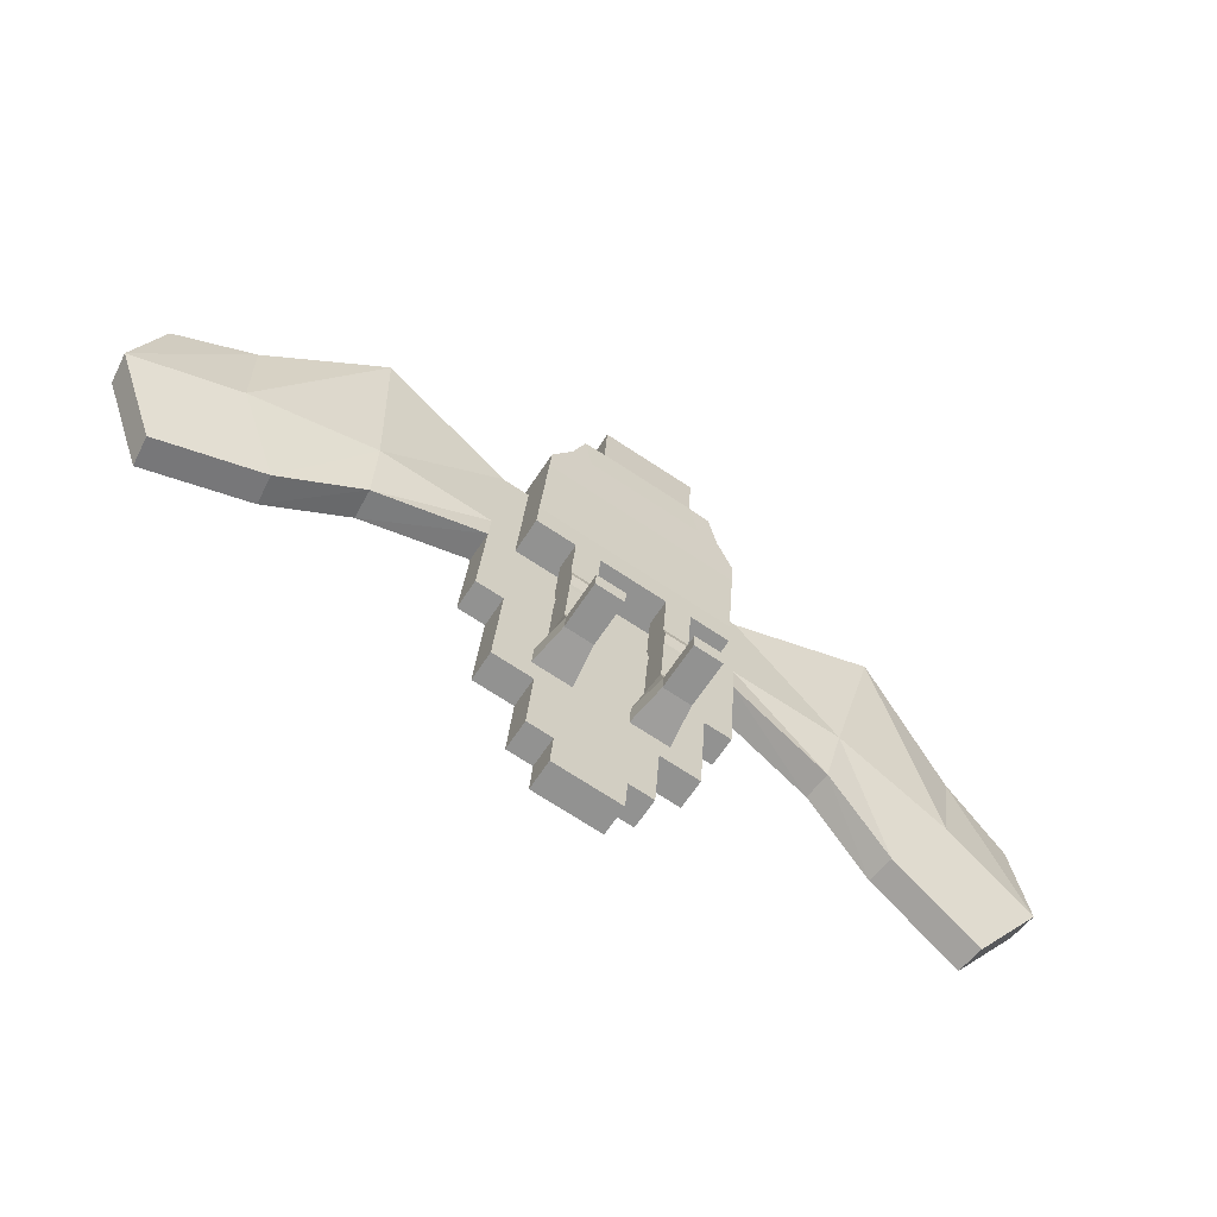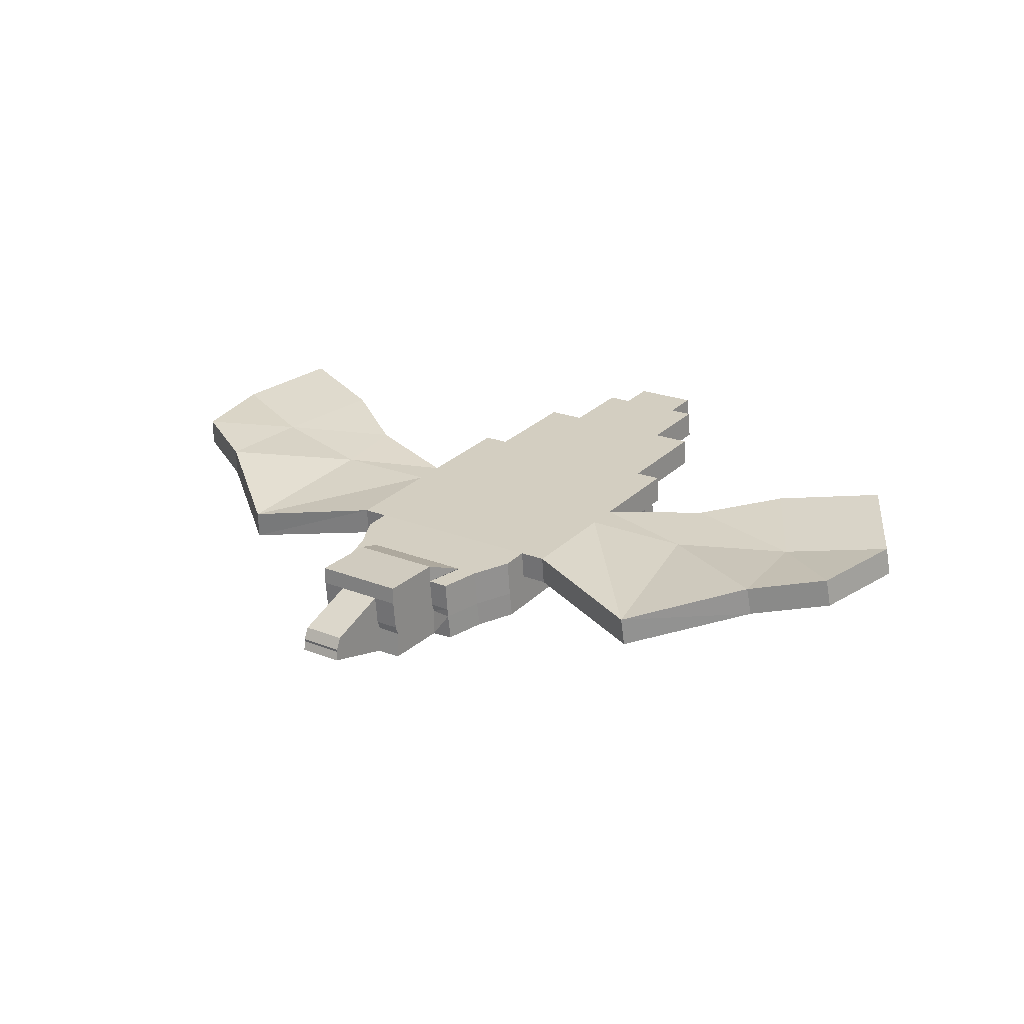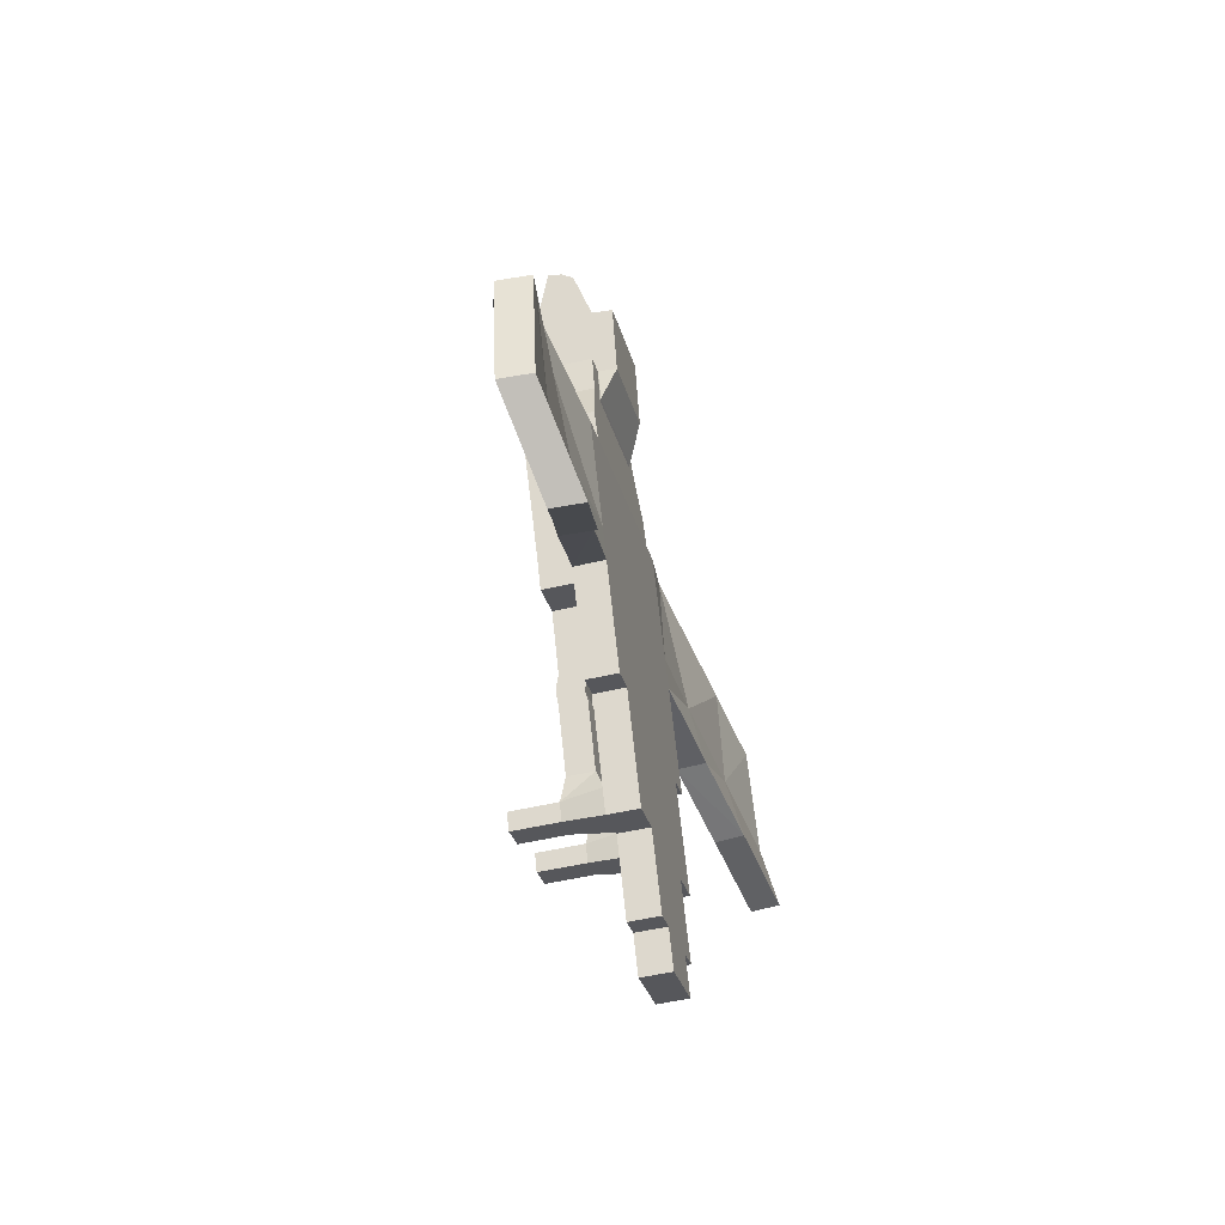
<metadata>
{"format":"obj","ext":"obj","renderer":"f3d","projection":"perspective","resolution":1024,"background":"white","views":[{"elev":-71.7,"azim":-33.3,"up":"+Z"},{"elev":21.1,"azim":36.2,"up":"+Y"},{"elev":-27.0,"azim":102.7,"up":"+Z"}]}
</metadata>
<code>
v  -4.103 25.56 -39.13
v  2.531 33.32 -39.02
v  1.433 25.56 -39.13
v  -3.835 26.1 -31.21
v  1.165 24.95 -20.24
v  -3.835 24.95 -20.24
v  1.165 26.1 -31.21
v  1.165 29.93 -19.72
v  1.165 31.08 -30.69
v  -3.835 29.93 -19.72
v  -3.835 31.08 -30.69
v  -5.201 32.81 -34.17
v  -4.103 25.2 -35.66
v  2.531 32.81 -34.17
v  1.433 25.2 -35.66
v  -5.201 33.32 -39.02
v  1.433 16.44 -36.58
v  -4.103 16.81 -40.05
v  1.433 16.81 -40.05
v  -4.103 16.44 -36.58
v  1.165 24.83 -18.9
v  -3.835 24.83 -18.9
v  1.165 29.71 -17.82
v  -3.835 29.71 -17.82
v  1.165 24.25 -15.6
v  -3.835 24.25 -15.6
v  1.165 29.21 -16.26
v  -3.835 29.21 -16.26
v  1.165 24.72 -12.68
v  -3.835 24.72 -12.68
v  1.165 29.69 -12.16
v  -3.835 29.69 -12.16
v  1.165 23.49 -0.8833
v  -3.835 23.49 -0.8833
v  1.165 28.46 -0.365
v  -3.835 28.46 -0.365
v  1.165 22.85 5.206
v  -3.835 22.85 5.206
v  9.105 23.49 -0.8833
v  9.105 27.83 5.724
v  9.105 22.85 5.206
v  1.165 35.88 0.4084
v  -3.835 35.25 6.498
v  1.165 35.25 6.498
v  9.105 28.46 -0.365
v  9.105 35.25 6.498
v  9.105 35.88 0.4084
v  -10.5 28.46 -0.365
v  -10.5 23.49 -0.8833
v  -3.835 35.88 0.4084
v  -10.5 35.25 6.498
v  -3.835 30.17 -0.1865
v  1.165 30.17 -0.1865
v  -6.009 22.47 57.83
v  -1.009 24.16 58.52
v  -6.009 24.16 58.52
v  -1.009 23.31 45.42
v  3.23 24.99 46.11
v  -1.009 24.99 46.11
v  9.105 30.17 -0.1865
v  9.105 29.54 5.903
v  1.165 36.08 -56.89
v  -3.835 41.79 -56.3
v  1.165 41.79 -56.3
v  -3.835 36.87 -64.41
v  -10.5 36.87 -64.41
v  -3.835 42.58 -63.82
v  -1.009 29.87 59.11
v  -6.009 29.87 59.11
v  3.23 30.7 46.7
v  -1.009 30.7 46.7
v  81.3 35.16 -5.979
v  70.48 45.98 -20.93
v  80.63 40.82 -5.274
v  9.105 34.52 -41.86
v  1.165 40.23 -41.27
v  9.105 40.23 -41.27
v  14.56 30.17 -0.1865
v  14.56 29.54 5.903
v  9.105 32.32 -20.74
v  14.56 38.02 -20.14
v  14.56 32.32 -20.74
v  14.56 35.25 6.498
v  14.56 35.88 0.4084
v  9.105 33.13 26.86
v  14.56 27.42 26.26
v  14.56 33.13 26.86
v  -3.835 32.32 -20.74
v  1.165 32.32 -20.74
v  -10.5 30.17 -0.1865
v  1.165 38.02 -20.14
v  -3.835 38.02 -20.14
v  9.105 38.02 -20.14
v  1.165 34.52 -41.86
v  -3.835 34.52 -41.86
v  -10.5 32.32 -20.74
v  -3.835 40.23 -41.27
v  -3.835 36.08 -56.89
v  -10.5 34.52 -41.86
v  -10.5 36.08 -56.89
v  1.165 20.48 25.32
v  -3.835 20.48 25.32
v  9.105 20.48 25.32
v  9.105 27.42 26.26
v  76.64 39.23 13.97
v  77.31 33.57 13.26
v  1.165 33.13 26.86
v  -3.835 33.13 26.86
v  35.74 32.93 -6.016
v  37.06 29.51 5.961
v  35.3 38.62 -5.375
v  36.62 35.2 6.601
v  41.03 28.89 35.81
v  41.47 23.2 35.17
v  51.1 37.09 -14.81
v  61.25 31.93 0.8466
v  50.42 42.75 -14.1
v  60.58 37.59 1.552
v  62.1 36 20.79
v  62.78 30.34 20.09
v  71.15 40.33 -21.63
v  3.23 23.28 45.93
v  -1.009 18.03 45.67
v  3.23 18.06 45.16
v  -1.009 22.47 57.83
v  -6.009 17.2 58.08
v  -1.009 17.2 58.08
v  -6.009 22.03 71.58
v  -10.5 22.03 71.58
v  -6.009 20.25 72.03
v  9.105 32.48 32.18
v  9.105 26.77 31.58
v  1.165 32.48 32.18
v  -3.835 32.48 32.18
v  -10.5 33.13 26.86
v  1.165 19.83 30.63
v  -3.835 19.83 30.63
v  9.105 19.83 30.63
v  9.105 25.06 31.4
v  9.105 25.7 26.09
v  5.404 31.62 39.2
v  5.404 25.91 38.61
v  1.165 31.62 39.2
v  -3.835 31.62 39.2
v  -10.5 32.48 32.18
v  1.165 18.97 37.66
v  -3.835 18.97 37.66
v  5.404 18.97 37.66
v  5.404 24.2 38.43
v  1.165 31.77 39.59
v  -6.009 34.16 46.76
v  -1.009 34.16 46.76
v  -3.835 31.77 39.59
v  -10.5 31.77 39.59
v  -6.009 18.03 45.67
v  -10.5 31.62 39.2
v  -1.009 33.33 59.17
v  -6.009 33.33 59.17
v  -10.5 34.16 46.76
v  -6.009 22.57 71.73
v  -6.009 24.87 70.71
v  -10.5 29.87 59.11
v  -10.5 22.57 71.73
v  -10.5 24.87 70.71
v  -10.5 35.88 0.4084
v  -10.5 38.02 -20.14
v  -10.5 40.23 -41.27
v  -10.5 41.79 -56.3
v  -10.5 42.58 -63.82
v  -10.5 22.85 5.206
v  -10.5 20.48 25.32
v  -10.5 19.83 30.63
v  -10.5 18.97 37.66
v  -10.5 18.03 45.67
v  -10.5 33.33 59.17
v  -10.5 17.2 58.08
v  -10.5 20.25 72.03
v  -16.89 25.56 -39.13
v  -23.53 33.32 -39.02
v  -15.8 33.32 -39.02
v  -17.16 26.1 -31.21
v  -22.16 24.95 -20.24
v  -22.16 26.1 -31.21
v  -22.16 29.93 -19.72
v  -22.16 31.08 -30.69
v  -17.16 29.93 -19.72
v  -17.16 31.08 -30.69
v  -17.16 24.95 -20.24
v  -15.8 32.81 -34.17
v  -23.53 32.81 -34.17
v  -22.43 25.2 -35.66
v  -16.89 25.2 -35.66
v  -22.43 25.56 -39.13
v  -22.43 16.44 -36.58
v  -16.89 16.81 -40.05
v  -16.89 16.44 -36.58
v  -22.43 16.81 -40.05
v  -22.16 24.83 -18.9
v  -22.16 29.71 -17.82
v  -17.16 29.71 -17.82
v  -17.16 24.83 -18.9
v  -22.16 24.25 -15.6
v  -22.16 29.21 -16.26
v  -17.16 29.21 -16.26
v  -17.16 24.25 -15.6
v  -22.16 24.72 -12.68
v  -22.16 29.69 -12.16
v  -17.16 29.69 -12.16
v  -17.16 24.72 -12.68
v  -22.16 23.49 -0.8833
v  -22.16 28.46 -0.365
v  -17.16 28.46 -0.365
v  -17.16 23.49 -0.8833
v  -22.16 22.85 5.206
v  -30.1 23.49 -0.8833
v  -30.1 27.83 5.724
v  -30.1 28.46 -0.365
v  -22.16 35.88 0.4084
v  -17.16 35.25 6.498
v  -17.16 35.88 0.4084
v  -30.1 35.25 6.498
v  -22.16 35.25 6.498
v  -17.16 22.85 5.206
v  -17.16 30.17 -0.1865
v  -14.99 22.47 57.83
v  -19.99 24.16 58.52
v  -19.99 22.47 57.83
v  -19.99 23.31 45.42
v  -24.23 24.99 46.11
v  -24.23 23.28 45.93
v  -30.1 30.17 -0.1865
v  -22.16 30.17 -0.1865
v  -22.16 36.08 -56.89
v  -17.16 41.79 -56.3
v  -17.16 36.08 -56.89
v  -17.16 42.58 -63.82
v  -14.99 24.16 58.52
v  -19.99 29.87 59.11
v  -19.99 24.99 46.11
v  -24.23 30.7 46.7
v  -102.3 35.16 -5.979
v  -91.48 45.98 -20.93
v  -92.15 40.33 -21.63
v  -30.1 34.52 -41.86
v  -22.16 40.23 -41.27
v  -22.16 34.52 -41.86
v  -30.1 29.54 5.903
v  -35.56 30.17 -0.1865
v  -30.1 32.32 -20.74
v  -35.56 38.02 -20.14
v  -30.1 38.02 -20.14
v  -30.1 35.88 0.4084
v  -35.56 35.25 6.498
v  -30.1 33.13 26.86
v  -35.56 27.42 26.26
v  -30.1 27.42 26.26
v  -17.16 32.32 -20.74
v  -22.16 38.02 -20.14
v  -35.56 35.88 0.4084
v  -35.56 32.32 -20.74
v  -22.16 32.32 -20.74
v  -17.16 34.52 -41.86
v  -17.16 38.02 -20.14
v  -30.1 40.23 -41.27
v  -17.16 40.23 -41.27
v  -22.16 41.79 -56.3
v  -17.16 36.87 -64.41
v  -22.16 20.48 25.32
v  -30.1 20.48 25.32
v  -30.1 22.85 5.206
v  -35.56 29.54 5.903
v  -97.64 39.23 13.97
v  -101.6 40.82 -5.274
v  -22.16 33.13 26.86
v  -17.16 33.13 26.86
v  -56.73 32.93 -6.016
v  -56.3 38.62 -5.375
v  -57.62 35.2 6.601
v  -62.03 28.89 35.81
v  -35.56 33.13 26.86
v  -62.47 23.2 35.17
v  -58.05 29.51 5.961
v  -72.09 37.09 -14.81
v  -71.42 42.75 -14.1
v  -81.57 37.59 1.552
v  -83.1 36 20.79
v  -83.77 30.34 20.09
v  -82.25 31.93 0.8466
v  -98.31 33.57 13.26
v  -30.1 25.7 26.09
v  -19.99 18.03 45.67
v  -14.99 17.2 58.08
v  -14.99 20.25 72.03
v  -30.1 32.48 32.18
v  -22.16 32.48 32.18
v  -17.16 32.48 32.18
v  -17.16 20.48 25.32
v  -22.16 19.83 30.63
v  -30.1 19.83 30.63
v  -30.1 25.06 31.4
v  -30.1 26.77 31.58
v  -26.4 31.62 39.2
v  -22.16 31.62 39.2
v  -17.16 31.62 39.2
v  -17.16 19.83 30.63
v  -22.16 18.97 37.66
v  -26.4 18.97 37.66
v  -26.4 24.2 38.43
v  -26.4 25.91 38.61
v  -19.99 30.7 46.7
v  -22.16 31.77 39.59
v  -14.99 34.16 46.76
v  -17.16 31.77 39.59
v  -17.16 18.97 37.66
v  -24.23 18.06 45.16
v  -14.99 29.87 59.11
v  -19.99 33.33 59.17
v  -19.99 34.16 46.76
v  -14.99 33.33 59.17
v  -14.99 18.03 45.67
v  -19.99 17.2 58.08
v  -14.99 22.57 71.73
v  -14.99 24.87 70.71
v  -14.99 22.03 71.58
g Box001
f 1 2 3
f 4 5 6
f 7 8 5
f 9 10 8
f 11 6 10
f 4 12 13
f 11 14 12
f 9 15 14
f 7 13 15
f 13 16 1
f 12 2 16
f 14 3 2
f 17 18 19
f 15 20 17
f 13 18 20
f 1 19 18
f 3 17 19
f 6 21 22
f 5 23 21
f 8 24 23
f 10 22 24
f 22 25 26
f 21 27 25
f 23 28 27
f 24 26 28
f 26 29 30
f 25 31 29
f 27 32 31
f 28 30 32
f 30 33 34
f 29 35 33
f 31 36 35
f 32 34 36
f 34 37 38
f 39 40 41
f 42 43 44
f 33 45 39
f 42 46 47
f 37 39 41
f 36 34 48
f 34 38 49
f 43 50 51
f 35 52 53
f 36 48 52
f 54 55 56
f 57 58 59
f 40 60 61
f 45 53 60
f 62 63 64
f 65 66 67
f 56 68 69
f 59 70 71
f 72 73 74
f 75 76 77
f 61 78 79
f 80 81 82
f 47 83 84
f 85 86 87
f 53 88 89
f 52 90 88
f 50 91 92
f 42 93 91
f 47 81 93
f 84 82 81
f 78 80 82
f 60 89 80
f 93 75 77
f 80 94 75
f 89 95 94
f 88 96 95
f 92 76 97
f 91 77 76
f 76 62 64
f 94 98 62
f 95 99 98
f 97 64 63
f 63 65 67
f 98 100 65
f 38 101 102
f 37 103 101
f 61 86 104
f 72 105 106
f 83 85 87
f 46 107 85
f 44 108 107
f 43 51 108
f 79 109 110
f 78 111 109
f 84 112 111
f 83 113 112
f 87 114 113
f 86 110 114
f 110 115 116
f 109 117 115
f 111 118 117
f 112 119 118
f 113 120 119
f 114 116 120
f 116 121 72
f 115 73 121
f 117 74 73
f 118 105 74
f 119 106 105
f 120 72 106
f 40 103 41
f 122 123 124
f 125 126 127
f 128 129 130
f 104 131 132
f 85 133 131
f 107 134 133
f 108 135 134
f 102 136 137
f 101 138 136
f 103 139 138
f 140 132 139
f 132 141 142
f 131 143 141
f 133 144 143
f 134 145 144
f 137 146 147
f 136 148 146
f 138 149 148
f 139 142 149
f 142 70 58
f 141 71 70
f 150 151 152
f 153 154 151
f 147 123 155
f 146 124 123
f 148 122 124
f 149 58 122
f 61 104 40
f 143 153 150
f 144 156 153
f 69 157 158
f 71 150 152
f 57 55 125
f 59 68 55
f 71 157 68
f 152 158 157
f 151 159 158
f 155 127 126
f 123 125 127
f 54 160 128
f 56 161 160
f 69 162 161
f 126 128 130
f 129 128 163
f 163 160 164
f 165 50 166
f 166 92 167
f 167 97 168
f 168 63 169
f 170 38 171
f 171 102 172
f 172 137 173
f 173 155 174
f 162 69 175
f 174 155 176
f 176 126 177
f 178 179 180
f 181 182 183
f 183 184 185
f 185 186 187
f 187 188 181
f 181 189 187
f 187 190 185
f 185 191 183
f 183 192 181
f 192 180 189
f 189 179 190
f 190 193 191
f 194 195 196
f 191 196 192
f 192 195 178
f 178 197 193
f 193 194 191
f 188 198 182
f 182 199 184
f 184 200 186
f 186 201 188
f 201 202 198
f 198 203 199
f 199 204 200
f 200 205 201
f 205 206 202
f 202 207 203
f 203 208 204
f 204 209 205
f 209 210 206
f 206 211 207
f 207 212 208
f 208 213 209
f 213 214 210
f 215 216 217
f 218 219 220
f 210 217 211
f 218 221 222
f 214 215 210
f 48 49 213
f 49 170 223
f 51 165 220
f 211 224 212
f 224 90 48
f 225 226 227
f 228 229 230
f 216 231 217
f 217 232 211
f 233 234 235
f 236 169 66
f 237 238 226
f 239 240 229
f 241 242 243
f 244 245 246
f 247 248 231
f 249 250 251
f 252 253 221
f 254 255 256
f 232 257 224
f 257 96 90
f 220 258 218
f 218 251 252
f 252 250 259
f 259 260 248
f 248 249 231
f 231 261 232
f 251 244 249
f 249 246 261
f 261 262 257
f 262 99 96
f 263 245 258
f 258 264 251
f 245 233 246
f 246 235 262
f 235 100 99
f 265 266 245
f 234 267 235
f 267 66 100
f 223 268 214
f 214 269 270
f 247 255 271
f 241 272 273
f 253 254 221
f 221 274 222
f 222 275 219
f 275 135 51
f 271 276 248
f 248 277 259
f 259 278 253
f 253 279 280
f 280 281 255
f 255 282 271
f 282 283 276
f 276 284 277
f 277 285 278
f 278 286 279
f 279 287 281
f 281 288 282
f 288 243 283
f 283 242 284
f 284 273 285
f 285 272 286
f 286 289 287
f 287 241 288
f 216 269 290
f 230 291 228
f 227 292 225
f 293 177 129
f 256 294 254
f 254 295 274
f 274 296 275
f 296 145 135
f 297 298 268
f 268 299 269
f 269 300 290
f 290 301 256
f 301 302 294
f 294 303 295
f 295 304 296
f 304 156 145
f 305 306 298
f 298 307 299
f 299 308 300
f 300 309 301
f 309 240 302
f 302 310 303
f 311 312 313
f 312 159 154
f 314 291 306
f 306 315 307
f 307 230 308
f 308 229 309
f 216 290 256
f 303 313 304
f 313 154 156
f 316 317 238
f 310 311 303
f 228 226 239
f 239 238 310
f 310 317 318
f 318 319 312
f 319 175 159
f 320 321 291
f 291 227 228
f 225 322 237
f 237 323 316
f 323 164 162
f 292 324 225
f 163 322 324
f 164 323 322
f 166 263 220
f 167 265 263
f 168 234 265
f 169 236 234
f 171 297 223
f 172 305 297
f 173 314 305
f 173 320 314
f 175 319 316
f 176 292 320
f 177 293 292
f 1 16 2
f 4 7 5
f 7 9 8
f 9 11 10
f 11 4 6
f 4 11 12
f 11 9 14
f 9 7 15
f 7 4 13
f 13 12 16
f 12 14 2
f 14 15 3
f 17 20 18
f 15 13 20
f 13 1 18
f 1 3 19
f 3 15 17
f 6 5 21
f 5 8 23
f 8 10 24
f 10 6 22
f 22 21 25
f 21 23 27
f 23 24 28
f 24 22 26
f 26 25 29
f 25 27 31
f 27 28 32
f 28 26 30
f 30 29 33
f 29 31 35
f 31 32 36
f 32 30 34
f 34 33 37
f 39 45 40
f 42 50 43
f 33 35 45
f 42 44 46
f 37 33 39
f 34 49 48
f 38 170 49
f 50 165 51
f 35 36 52
f 48 90 52
f 54 125 55
f 57 122 58
f 40 45 60
f 45 35 53
f 62 98 63
f 66 169 67
f 56 55 68
f 59 58 70
f 72 121 73
f 75 94 76
f 61 60 78
f 80 93 81
f 47 46 83
f 85 104 86
f 53 52 88
f 90 96 88
f 50 42 91
f 42 47 93
f 47 84 81
f 84 78 82
f 78 60 80
f 60 53 89
f 93 80 75
f 80 89 94
f 89 88 95
f 96 99 95
f 92 91 76
f 91 93 77
f 76 94 62
f 94 95 98
f 99 100 98
f 97 76 64
f 63 98 65
f 100 66 65
f 38 37 101
f 37 41 103
f 61 79 86
f 72 74 105
f 83 46 85
f 46 44 107
f 44 43 108
f 51 135 108
f 79 78 109
f 78 84 111
f 84 83 112
f 83 87 113
f 87 86 114
f 86 79 110
f 110 109 115
f 109 111 117
f 111 112 118
f 112 113 119
f 113 114 120
f 114 110 116
f 116 115 121
f 115 117 73
f 117 118 74
f 118 119 105
f 119 120 106
f 120 116 72
f 40 140 103
f 122 57 123
f 125 54 126
f 129 177 130
f 104 85 131
f 85 107 133
f 107 108 134
f 135 145 134
f 102 101 136
f 101 103 138
f 103 140 139
f 140 104 132
f 132 131 141
f 131 133 143
f 133 134 144
f 145 156 144
f 137 136 146
f 136 138 148
f 138 139 149
f 139 132 142
f 142 141 70
f 141 143 71
f 150 153 151
f 154 159 151
f 147 146 123
f 146 148 124
f 148 149 122
f 149 142 58
f 104 140 40
f 143 144 153
f 156 154 153
f 69 68 157
f 71 143 150
f 57 59 55
f 59 71 68
f 71 152 157
f 152 151 158
f 159 175 158
f 155 123 127
f 123 57 125
f 54 56 160
f 56 69 161
f 162 164 161
f 126 54 128
f 128 160 163
f 160 161 164
f 50 92 166
f 92 97 167
f 97 63 168
f 63 67 169
f 38 102 171
f 102 137 172
f 137 147 173
f 173 147 155
f 69 158 175
f 155 126 176
f 126 130 177
f 178 193 179
f 181 188 182
f 183 182 184
f 185 184 186
f 187 186 188
f 181 192 189
f 187 189 190
f 185 190 191
f 183 191 192
f 192 178 180
f 189 180 179
f 190 179 193
f 194 197 195
f 191 194 196
f 192 196 195
f 178 195 197
f 193 197 194
f 188 201 198
f 182 198 199
f 184 199 200
f 186 200 201
f 201 205 202
f 198 202 203
f 199 203 204
f 200 204 205
f 205 209 206
f 202 206 207
f 203 207 208
f 204 208 209
f 209 213 210
f 206 210 211
f 207 211 212
f 208 212 213
f 213 223 214
f 215 270 216
f 218 222 219
f 210 215 217
f 218 252 221
f 214 270 215
f 213 212 48
f 223 213 49
f 220 219 51
f 211 232 224
f 48 212 224
f 225 237 226
f 228 239 229
f 216 247 231
f 217 231 232
f 233 266 234
f 66 267 236
f 237 316 238
f 239 310 240
f 241 273 242
f 244 264 245
f 247 271 248
f 249 260 250
f 252 259 253
f 254 280 255
f 232 261 257
f 90 224 257
f 220 263 258
f 218 258 251
f 252 251 250
f 259 250 260
f 248 260 249
f 231 249 261
f 251 264 244
f 249 244 246
f 261 246 262
f 96 257 262
f 263 265 245
f 258 245 264
f 245 266 233
f 246 233 235
f 99 262 235
f 265 234 266
f 234 236 267
f 100 235 267
f 223 297 268
f 214 268 269
f 247 256 255
f 241 289 272
f 253 280 254
f 221 254 274
f 222 274 275
f 51 219 275
f 271 282 276
f 248 276 277
f 259 277 278
f 253 278 279
f 280 279 281
f 255 281 282
f 282 288 283
f 276 283 284
f 277 284 285
f 278 285 286
f 279 286 287
f 281 287 288
f 288 241 243
f 283 243 242
f 284 242 273
f 285 273 272
f 286 272 289
f 287 289 241
f 216 270 269
f 230 315 291
f 227 321 292
f 129 324 293
f 256 301 294
f 254 294 295
f 274 295 296
f 135 275 296
f 297 305 298
f 268 298 299
f 269 299 300
f 290 300 301
f 301 309 302
f 294 302 303
f 295 303 304
f 145 296 304
f 305 314 306
f 298 306 307
f 299 307 308
f 300 308 309
f 309 229 240
f 302 240 310
f 311 318 312
f 154 313 312
f 314 320 291
f 306 291 315
f 307 315 230
f 308 230 229
f 256 247 216
f 303 311 313
f 156 304 313
f 316 319 317
f 310 318 311
f 228 227 226
f 239 226 238
f 310 238 317
f 318 317 319
f 159 312 319
f 320 292 321
f 291 321 227
f 225 324 322
f 237 322 323
f 162 316 323
f 292 293 324
f 324 129 163
f 322 163 164
f 220 165 166
f 263 166 167
f 265 167 168
f 234 168 169
f 223 170 171
f 297 171 172
f 305 172 173
f 173 174 320
f 316 162 175
f 320 174 176
f 292 176 177

</code>
